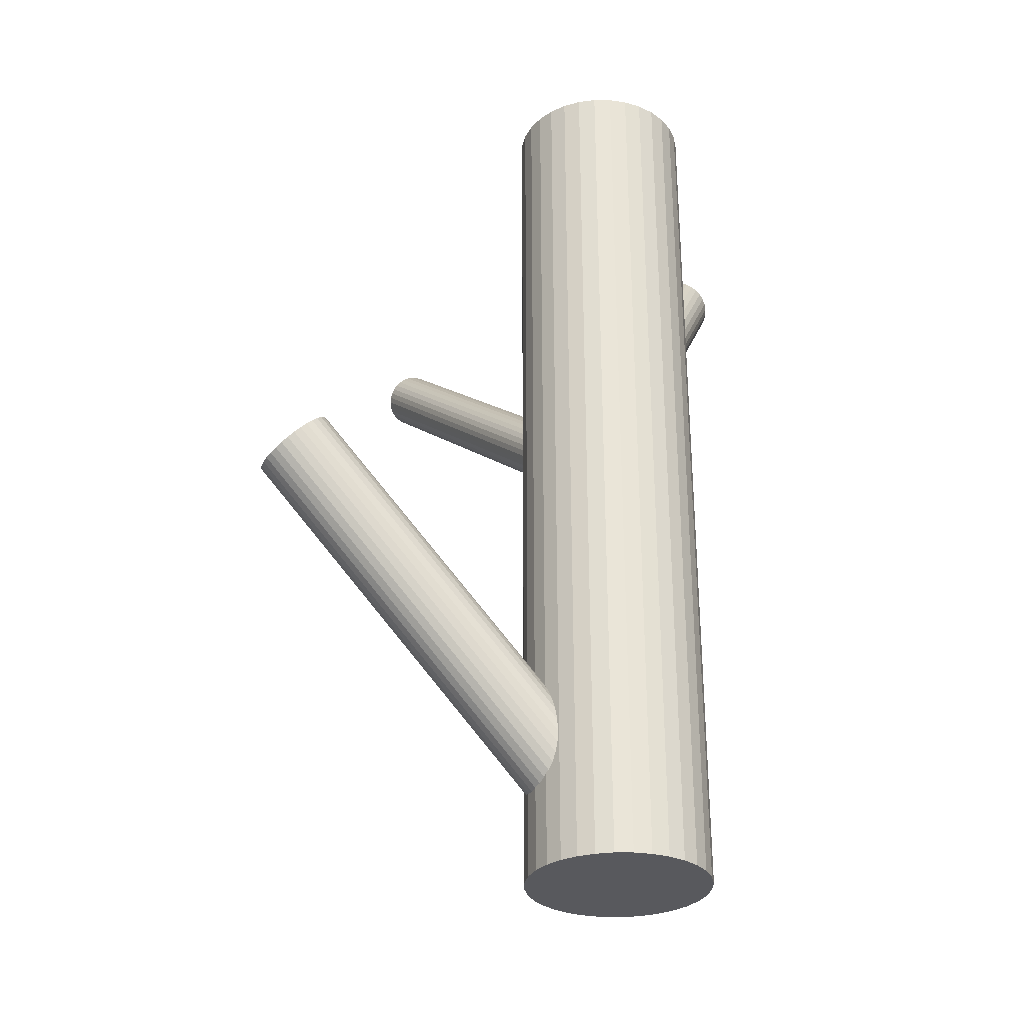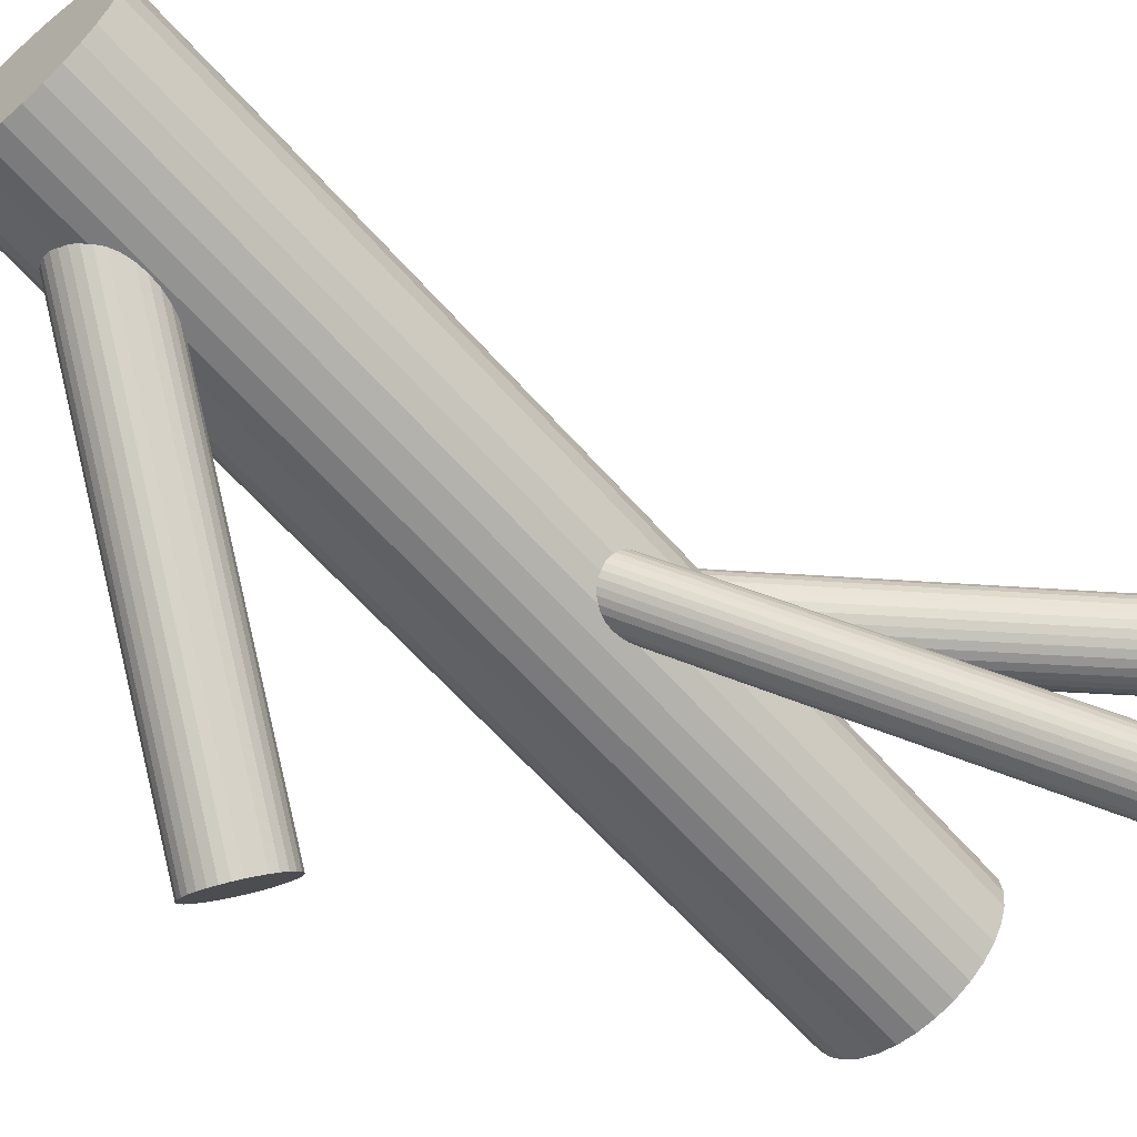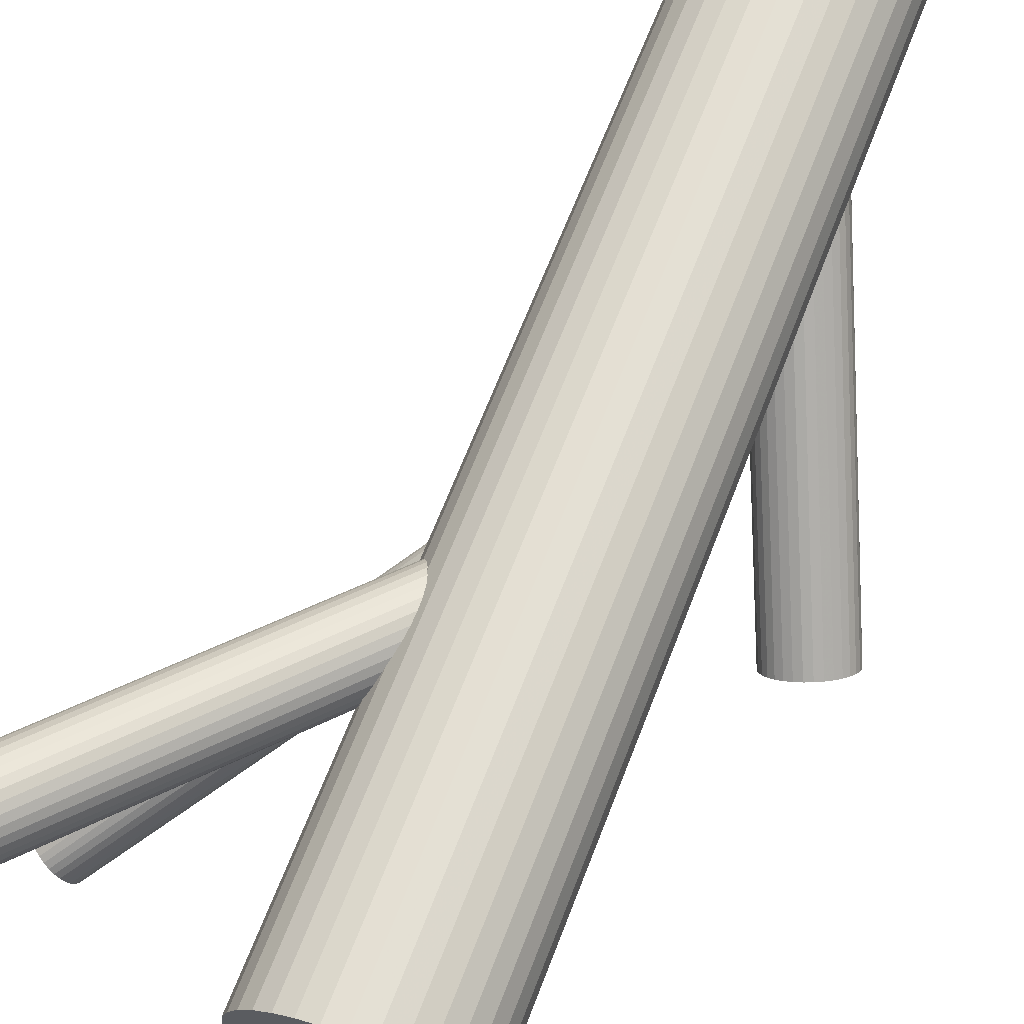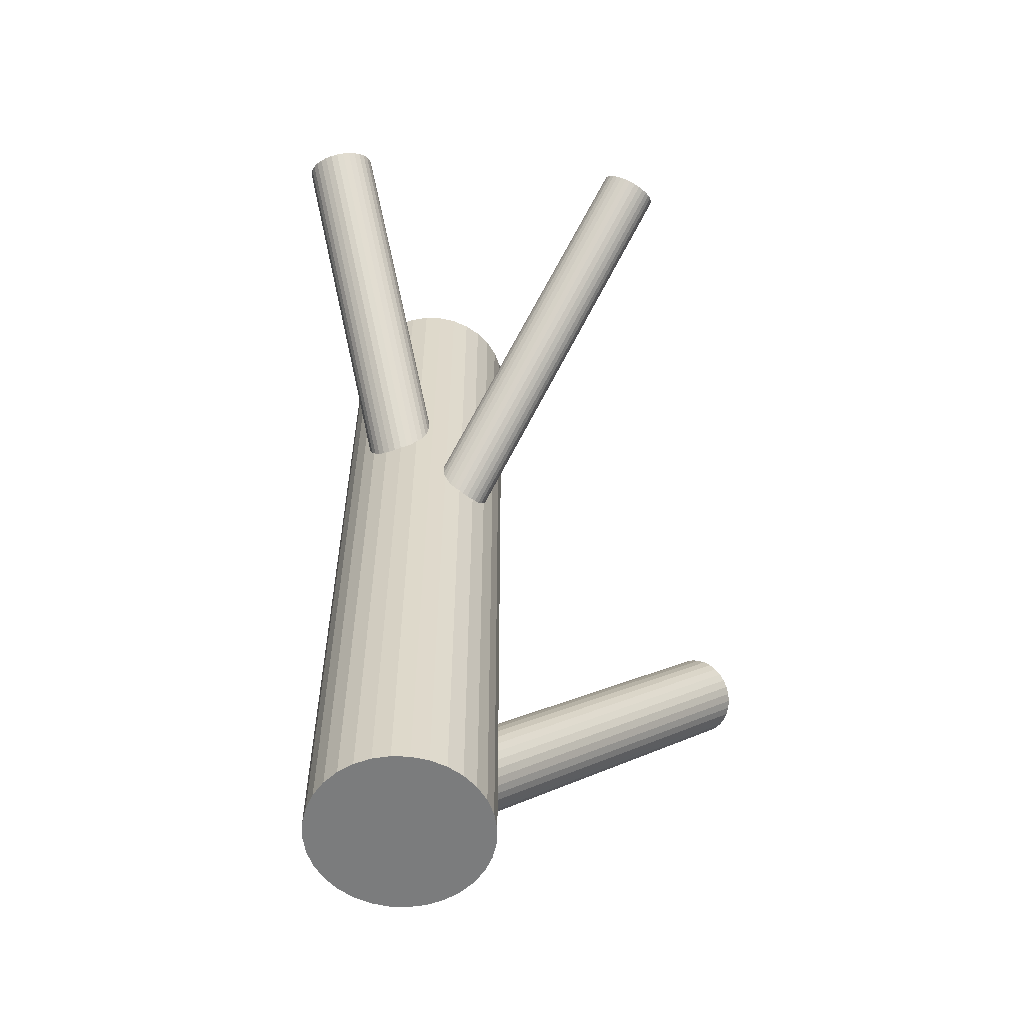
<metadata>
{"format":"obj","ext":"obj","renderer":"f3d","projection":"perspective","resolution":1024,"background":"white","views":[{"elev":-30.1,"azim":95.1,"up":"+Z"},{"elev":-62.5,"azim":-138.8,"up":"+Y"},{"elev":65.1,"azim":21.0,"up":"+Y"},{"elev":-58.7,"azim":-86.5,"up":"+Z"}]}
</metadata>
<code>
v 0.2232 -0.199 -0.01958
v 0.1104 0.1399 -0.449
v 0.04623 0.1216 -0.02207
v 0.09475 0.0965 0.004545
v -0.2891 0.1854 0.4588
v 0.07995 0.1542 -0.4232
v 0.09643 0.1004 0.009409
v 0.05987 0.07962 0.07167
v 0.04414 0.1343 0.04571
v -0.2897 -0.1513 0.3271
v 0.09761 0.1028 0.09763
v 0.08188 0.1575 0.07167
v 0.04532 0.1367 -0.01044
v 0.2138 -0.2122 -0.02629
v -0.2947 0.2137 0.4476
v 0.0618 0.0829 -0.4747
v -0.2676 -0.1379 0.3598
v 0.047 0.1406 -0.005573
v -0.282 0.2417 0.4515
v 0.04799 0.1424 -0.4186
v -0.2802 0.1765 0.4684
v -0.248 -0.1518 0.3674
v 0.09552 0.1155 0.02105
v -0.2866 0.2357 0.4491
v 0.03139 0.09717 -0.449
v 0.2535 -0.1827 -0.01958
v 0.09231 0.1513 0.0818
v 0.1702 0.1185 0.4908
v 0.1702 0.1185 -0.5
v 0.1023 0.1258 0.09612
v 0.07808 0.08156 0.08637
v 0.02913 0.1032 -0.4429
v 0.2526 -0.2173 -0.04819
v 0.07699 0.1402 0.02344
v 0.05159 0.1106 -0.02595
v -0.2951 0.2059 0.4491
v 0.2518 -0.2519 -0.07681
v 0.05989 0.1008 -0.02595
v 0.05302 0.1457 0.004545
v -0.2851 0.1803 0.4634
v -0.2708 0.2501 0.4588
v 0.07999 0.09042 -0.01492
v -0.2772 -0.1367 0.3514
v 0.03607 0.1304 -0.4232
v 0.09387 0.09596 0.09612
v 0.02944 0.1167 -0.4318
v 0.05149 0.02109 0.4908
v 0.05149 0.02109 -0.5
v 0.05149 0.216 0.4908
v 0.05149 0.216 -0.5
v 0.08741 0.1551 0.07683
v 0.1133 0.1274 -0.4608
v 0.2915 -0.2224 -0.07009
v 0.08924 0.09 0.09368
v 0.1066 0.1451 -0.4429
v 0.08462 0.09036 -0.01044
v -0.2725 -0.1368 0.3559
v -0.2524 -0.1472 0.3669
v 0.1089 0.2104 0.4908
v 0.1089 0.2104 -0.5
v 0.1089 0.02675 0.4908
v 0.1089 0.02675 -0.5
v 0.1019 0.118 0.09763
v -0.2904 0.2289 0.4476
v -0.2746 0.1742 0.4735
v -0.2456 -0.1921 0.3364
v -0.2369 0.1973 0.4995
v -0.2526 0.252 0.4735
v -0.2696 -0.1866 0.3175
v 0.07835 0.08634 -0.4794
v 0.09638 0.1463 0.08637
v 0.2821 -0.2355 -0.07681
v 0.0554 0.1471 -0.418
v -0.2441 -0.157 0.3669
v 0.2221 -0.248 -0.06005
v 0.04664 0.08489 -0.4662
v 0.01567 0.2012 0.4908
v 0.01567 0.2012 -0.5
v 0.01567 0.03593 0.4908
v 0.01567 0.03593 -0.5
v -0.2881 -0.1619 0.3199
v 0.1683 0.1379 0.4908
v 0.1683 0.1379 -0.5
v 0.1683 0.09916 0.4908
v 0.1683 0.09916 -0.5
v 0.05544 0.1055 -0.02644
v 0.08785 0.1539 -0.4271
v -0.2422 0.2459 0.4837
v -0.2396 -0.187 0.3466
v 0.2357 -0.2526 -0.07009
v -0.2322 0.2203 0.498
v -0.2564 0.1761 0.4882
v -0.2379 -0.1831 0.3514
v 0.075 0.09156 -0.01885
v 0.2769 -0.1836 -0.03098
v 0.09714 0.105 0.01389
v 0.1014 0.1492 -0.4371
v 0.06583 0.07874 0.07683
v 0.2681 -0.2459 -0.07917
v 0.04147 0.1368 -0.4204
v -0.289 -0.1468 0.3316
v -0.01174 0.1738 0.4908
v -0.01174 0.1738 -0.5
v -0.01174 0.06334 0.4908
v -0.01174 0.06334 -0.5
v 0.2452 -0.1851 -0.01781
v -0.2406 0.1905 0.498
v -0.2873 -0.1429 0.3364
v -0.2471 0.2497 0.4787
v -0.2388 -0.168 0.3631
v -0.2453 0.1846 0.4955
v 0.04848 0.1161 -0.02447
v 0.04143 0.1269 0.0452
v 0.2169 -0.2438 -0.05423
v -0.2326 0.2125 0.4995
v 0.2102 -0.2261 -0.03634
v 0.1015 0.1333 0.09368
v -0.2573 -0.1432 0.3655
v -0.2827 -0.1729 0.3161
v 0.0496 0.1436 -0.0005141
v 0.03201 0.1237 -0.4271
v 0.2941 -0.2154 -0.0654
v 0.0006132 0.04829 0.4908
v 0.0006132 0.04829 -0.5
v 0.0006132 0.1888 0.4908
v 0.0006132 0.1888 -0.5
v 0.2875 -0.2292 -0.07395
v -0.2381 0.2409 0.4882
v -0.2744 -0.1827 0.3161
v 0.07169 0.1531 -0.4204
v -0.2813 -0.1378 0.3466
v 0.07198 0.0794 0.0818
v -0.2543 -0.1931 0.3271
v 0.08391 0.08514 0.09038
v 0.07088 0.1185 -0.0005141
v 0.07088 0.1185 -0.449
v 0.07088 0.1185 0.4908
v 0.07088 0.1185 -0.5
v 0.07088 0.1185 0.07167
v 0.07088 0.01918 0.4908
v 0.07088 0.01918 -0.5
v 0.07088 0.2179 0.4908
v 0.07088 0.2179 -0.5
v 0.1627 0.08052 0.4908
v 0.1627 0.08052 -0.5
v 0.1627 0.1566 0.4908
v 0.1627 0.1566 -0.5
v 0.04227 0.09691 0.05295
v 0.06986 0.09373 -0.02207
v 0.09948 0.1402 0.09038
v -0.02093 0.08052 0.4908
v -0.02093 0.08052 -0.5
v -0.02093 0.1566 0.4908
v -0.02093 0.1566 -0.5
v 0.07189 0.1434 0.02105
v 0.09683 0.1101 0.01782
v 0.2944 -0.2019 -0.05423
v 0.05784 0.152 0.05295
v 0.04492 0.127 -0.01885
v -0.2497 -0.1931 0.3316
v 0.06977 0.1577 0.06154
v 0.2921 -0.1959 -0.04819
v 0.07006 0.08395 -0.4776
v 0.2755 -0.2411 -0.07857
v -0.2687 0.1733 0.4787
v 0.1411 0.04829 0.4908
v 0.1411 0.04829 -0.5
v 0.1411 0.1888 0.4908
v 0.1411 0.1888 -0.5
v 0.2617 -0.1816 -0.02244
v 0.04028 0.1038 0.04966
v 0.1097 0.1134 -0.4709
v 0.09215 0.09346 -0.0005141
v 0.1003 0.1102 0.09814
v 0.09327 0.121 0.02344
v -0.2789 -0.178 0.3156
v 0.2436 -0.2529 -0.07395
v -0.2931 0.2214 0.4471
v -0.2593 -0.1919 0.3232
v 0.1535 0.1738 0.4908
v 0.1535 0.1738 -0.5
v 0.1535 0.06334 0.4908
v 0.1535 0.06334 -0.5
v -0.233 0.2278 0.4955
v 0.1003 0.1003 -0.4776
v 0.2298 -0.1934 -0.01781
v 0.04461 0.1321 -0.01492
v 0.2132 -0.2386 -0.04819
v 0.07592 0.1584 0.06651
v -0.2372 -0.1785 0.3559
v 0.04031 0.08786 -0.4608
v -0.2625 0.174 0.4837
v 0.2109 -0.2326 -0.04215
v 0.06675 0.1455 0.01782
v 0.0539 0.08322 -0.4709
v -0.2506 0.1797 0.4922
v -0.2922 0.1915 0.4548
v -0.235 0.2347 0.4922
v 0.08631 0.1316 0.02542
v -0.2636 0.2131 0.4735
v -0.2767 0.2465 0.4548
v 0.09511 0.1522 -0.4318
v 0.1261 0.2012 0.4908
v 0.1261 0.2012 -0.5
v 0.1261 0.03593 0.4908
v 0.1261 0.03593 -0.5
v 0.2178 -0.2054 -0.02244
v -0.02658 0.1379 0.4908
v -0.02658 0.1379 -0.5
v -0.02658 0.09916 0.4908
v -0.02658 0.09916 -0.5
v -0.2858 -0.1674 0.3175
v -0.2647 0.2523 0.4634
v 0.2112 -0.2192 -0.03098
v 0.08635 0.08996 -0.48
v 0.04537 0.0908 0.05697
v 0.0634 0.1508 -0.4186
v 0.2951 -0.2085 -0.06005
v -0.2847 -0.1398 0.3415
v 0.2884 -0.1907 -0.04215
v -0.2942 0.1984 0.4515
v 0.03285 0.2104 0.4908
v 0.03285 0.2104 -0.5
v 0.03285 0.02675 0.4908
v 0.03285 0.02675 -0.5
v -0.2342 0.2048 0.5
v 0.05713 0.1467 0.009409
v 0.03985 0.1191 0.04571
v 0.05251 0.1471 0.04966
v -0.2634 -0.1649 0.3415
v -0.2644 -0.1897 0.3199
v -0.2375 -0.1734 0.3598
v 0.03516 0.09201 -0.455
v -0.2624 -0.1401 0.3631
v 0.05434 0.08199 0.06651
v 0.2601 -0.2495 -0.07857
v 0.1123 0.1204 -0.4662
v 0.02847 0.1097 -0.4371
v 0.2372 -0.1887 -0.01722
v 0.04788 0.1411 0.04722
v -0.2894 -0.1564 0.3232
v 0.06176 0.1467 0.01389
v 0.09026 0.02109 0.4908
v 0.09026 0.02109 -0.5
v 0.09026 0.216 0.4908
v 0.09026 0.216 -0.5
v 0.08186 0.1363 0.02492
v 0.1057 0.1067 -0.4747
v 0.2284 -0.2509 -0.0654
v 0.08873 0.09139 -0.005573
v 0.2696 -0.1819 -0.02629
v -0.2586 0.2529 0.4684
v 0.06476 0.09686 -0.02447
v 0.03946 0.1113 0.04722
v -0.2422 -0.19 0.3415
v 0.09016 0.1265 0.02492
v 0.04944 0.08577 0.06154
v 0.06367 0.1555 0.05697
v 0.1126 0.1339 -0.455
v -0.241 -0.1624 0.3655
v -0.02849 0.1185 0.4908
v -0.02849 0.1185 -0.5
v 0.2832 -0.1866 -0.03634
v 0.09376 0.09468 -0.4794
f 29 138 83
f 29 83 28
f 28 83 82
f 28 82 137
f 83 138 147
f 83 147 82
f 82 147 146
f 82 146 137
f 147 138 181
f 147 181 146
f 146 181 180
f 146 180 137
f 181 138 169
f 181 169 180
f 180 169 168
f 180 168 137
f 169 138 204
f 169 204 168
f 168 204 203
f 168 203 137
f 204 138 60
f 204 60 203
f 203 60 59
f 203 59 137
f 60 138 246
f 60 246 59
f 59 246 245
f 59 245 137
f 246 138 143
f 246 143 245
f 245 143 142
f 245 142 137
f 143 138 50
f 143 50 142
f 142 50 49
f 142 49 137
f 50 138 223
f 50 223 49
f 49 223 222
f 49 222 137
f 223 138 78
f 223 78 222
f 222 78 77
f 222 77 137
f 78 138 126
f 78 126 77
f 77 126 125
f 77 125 137
f 126 138 103
f 126 103 125
f 125 103 102
f 125 102 137
f 103 138 154
f 103 154 102
f 102 154 153
f 102 153 137
f 154 138 209
f 154 209 153
f 153 209 208
f 153 208 137
f 209 138 262
f 209 262 208
f 208 262 261
f 208 261 137
f 262 138 211
f 262 211 261
f 261 211 210
f 261 210 137
f 211 138 152
f 211 152 210
f 210 152 151
f 210 151 137
f 152 138 105
f 152 105 151
f 151 105 104
f 151 104 137
f 105 138 124
f 105 124 104
f 104 124 123
f 104 123 137
f 124 138 80
f 124 80 123
f 123 80 79
f 123 79 137
f 80 138 225
f 80 225 79
f 79 225 224
f 79 224 137
f 225 138 48
f 225 48 224
f 224 48 47
f 224 47 137
f 48 138 141
f 48 141 47
f 47 141 140
f 47 140 137
f 141 138 244
f 141 244 140
f 140 244 243
f 140 243 137
f 244 138 62
f 244 62 243
f 243 62 61
f 243 61 137
f 62 138 206
f 62 206 61
f 61 206 205
f 61 205 137
f 206 138 167
f 206 167 205
f 205 167 166
f 205 166 137
f 167 138 183
f 167 183 166
f 166 183 182
f 166 182 137
f 183 138 145
f 183 145 182
f 182 145 144
f 182 144 137
f 145 138 85
f 145 85 144
f 144 85 84
f 144 84 137
f 85 138 29
f 85 29 84
f 84 29 28
f 84 28 137
f 2 136 55
f 2 55 162
f 162 55 220
f 162 220 33
f 55 136 97
f 55 97 220
f 220 97 263
f 220 263 33
f 97 136 202
f 97 202 263
f 263 202 95
f 263 95 33
f 202 136 87
f 202 87 95
f 95 87 251
f 95 251 33
f 87 136 6
f 87 6 251
f 251 6 170
f 251 170 33
f 6 136 130
f 6 130 170
f 170 130 26
f 170 26 33
f 130 136 217
f 130 217 26
f 26 217 106
f 26 106 33
f 217 136 73
f 217 73 106
f 106 73 239
f 106 239 33
f 73 136 20
f 73 20 239
f 239 20 186
f 239 186 33
f 20 136 100
f 20 100 186
f 186 100 1
f 186 1 33
f 100 136 44
f 100 44 1
f 1 44 207
f 1 207 33
f 44 136 121
f 44 121 207
f 207 121 14
f 207 14 33
f 121 136 46
f 121 46 14
f 14 46 214
f 14 214 33
f 46 136 238
f 46 238 214
f 214 238 116
f 214 116 33
f 238 136 32
f 238 32 116
f 116 32 193
f 116 193 33
f 32 136 25
f 32 25 193
f 193 25 188
f 193 188 33
f 25 136 233
f 25 233 188
f 188 233 114
f 188 114 33
f 233 136 191
f 233 191 114
f 114 191 75
f 114 75 33
f 191 136 76
f 191 76 75
f 75 76 249
f 75 249 33
f 76 136 195
f 76 195 249
f 249 195 90
f 249 90 33
f 195 136 16
f 195 16 90
f 90 16 177
f 90 177 33
f 16 136 163
f 16 163 177
f 177 163 37
f 177 37 33
f 163 136 70
f 163 70 37
f 37 70 236
f 37 236 33
f 70 136 215
f 70 215 236
f 236 215 99
f 236 99 33
f 215 136 264
f 215 264 99
f 99 264 164
f 99 164 33
f 264 136 185
f 264 185 164
f 164 185 72
f 164 72 33
f 185 136 248
f 185 248 72
f 72 248 127
f 72 127 33
f 248 136 172
f 248 172 127
f 127 172 53
f 127 53 33
f 172 136 237
f 172 237 53
f 53 237 122
f 53 122 33
f 237 136 52
f 237 52 122
f 122 52 218
f 122 218 33
f 52 136 259
f 52 259 218
f 218 259 157
f 218 157 33
f 259 136 2
f 259 2 157
f 157 2 162
f 157 162 33
f 8 139 98
f 8 98 65
f 65 98 165
f 65 165 200
f 98 139 132
f 98 132 165
f 165 132 192
f 165 192 200
f 132 139 31
f 132 31 192
f 192 31 92
f 192 92 200
f 31 139 134
f 31 134 92
f 92 134 196
f 92 196 200
f 134 139 54
f 134 54 196
f 196 54 111
f 196 111 200
f 54 139 45
f 54 45 111
f 111 45 107
f 111 107 200
f 45 139 11
f 45 11 107
f 107 11 67
f 107 67 200
f 11 139 174
f 11 174 67
f 67 174 226
f 67 226 200
f 174 139 63
f 174 63 226
f 226 63 115
f 226 115 200
f 63 139 30
f 63 30 115
f 115 30 91
f 115 91 200
f 30 139 117
f 30 117 91
f 91 117 184
f 91 184 200
f 117 139 150
f 117 150 184
f 184 150 198
f 184 198 200
f 150 139 71
f 150 71 198
f 198 71 128
f 198 128 200
f 71 139 27
f 71 27 128
f 128 27 88
f 128 88 200
f 27 139 51
f 27 51 88
f 88 51 109
f 88 109 200
f 51 139 12
f 51 12 109
f 109 12 68
f 109 68 200
f 12 139 189
f 12 189 68
f 68 189 252
f 68 252 200
f 189 139 161
f 189 161 252
f 252 161 213
f 252 213 200
f 161 139 258
f 161 258 213
f 213 258 41
f 213 41 200
f 258 139 158
f 258 158 41
f 41 158 201
f 41 201 200
f 158 139 229
f 158 229 201
f 201 229 19
f 201 19 200
f 229 139 240
f 229 240 19
f 19 240 24
f 19 24 200
f 240 139 9
f 240 9 24
f 24 9 64
f 24 64 200
f 9 139 113
f 9 113 64
f 64 113 178
f 64 178 200
f 113 139 228
f 113 228 178
f 178 228 15
f 178 15 200
f 228 139 254
f 228 254 15
f 15 254 36
f 15 36 200
f 254 139 171
f 254 171 36
f 36 171 221
f 36 221 200
f 171 139 148
f 171 148 221
f 221 148 197
f 221 197 200
f 148 139 216
f 148 216 197
f 197 216 5
f 197 5 200
f 216 139 257
f 216 257 5
f 5 257 40
f 5 40 200
f 257 139 235
f 257 235 40
f 40 235 21
f 40 21 200
f 235 139 8
f 235 8 21
f 21 8 65
f 21 65 200
f 173 135 4
f 173 4 255
f 255 4 89
f 255 89 230
f 4 135 7
f 4 7 89
f 89 7 93
f 89 93 230
f 7 135 96
f 7 96 93
f 93 96 190
f 93 190 230
f 96 135 156
f 96 156 190
f 190 156 232
f 190 232 230
f 156 135 23
f 156 23 232
f 232 23 110
f 232 110 230
f 23 135 175
f 23 175 110
f 110 175 260
f 110 260 230
f 175 135 256
f 175 256 260
f 260 256 74
f 260 74 230
f 256 135 199
f 256 199 74
f 74 199 22
f 74 22 230
f 199 135 247
f 199 247 22
f 22 247 58
f 22 58 230
f 247 135 34
f 247 34 58
f 58 34 118
f 58 118 230
f 34 135 155
f 34 155 118
f 118 155 234
f 118 234 230
f 155 135 194
f 155 194 234
f 234 194 17
f 234 17 230
f 194 135 242
f 194 242 17
f 17 242 57
f 17 57 230
f 242 135 227
f 242 227 57
f 57 227 43
f 57 43 230
f 227 135 39
f 227 39 43
f 43 39 131
f 43 131 230
f 39 135 120
f 39 120 131
f 131 120 219
f 131 219 230
f 120 135 18
f 120 18 219
f 219 18 108
f 219 108 230
f 18 135 13
f 18 13 108
f 108 13 101
f 108 101 230
f 13 135 187
f 13 187 101
f 101 187 10
f 101 10 230
f 187 135 159
f 187 159 10
f 10 159 241
f 10 241 230
f 159 135 3
f 159 3 241
f 241 3 81
f 241 81 230
f 3 135 112
f 3 112 81
f 81 112 212
f 81 212 230
f 112 135 35
f 112 35 212
f 212 35 119
f 212 119 230
f 35 135 86
f 35 86 119
f 119 86 176
f 119 176 230
f 86 135 38
f 86 38 176
f 176 38 129
f 176 129 230
f 38 135 253
f 38 253 129
f 129 253 69
f 129 69 230
f 253 135 149
f 253 149 69
f 69 149 231
f 69 231 230
f 149 135 94
f 149 94 231
f 231 94 179
f 231 179 230
f 94 135 42
f 94 42 179
f 179 42 133
f 179 133 230
f 42 135 56
f 42 56 133
f 133 56 160
f 133 160 230
f 56 135 250
f 56 250 160
f 160 250 66
f 160 66 230
f 250 135 173
f 250 173 66
f 66 173 255
f 66 255 230

</code>
